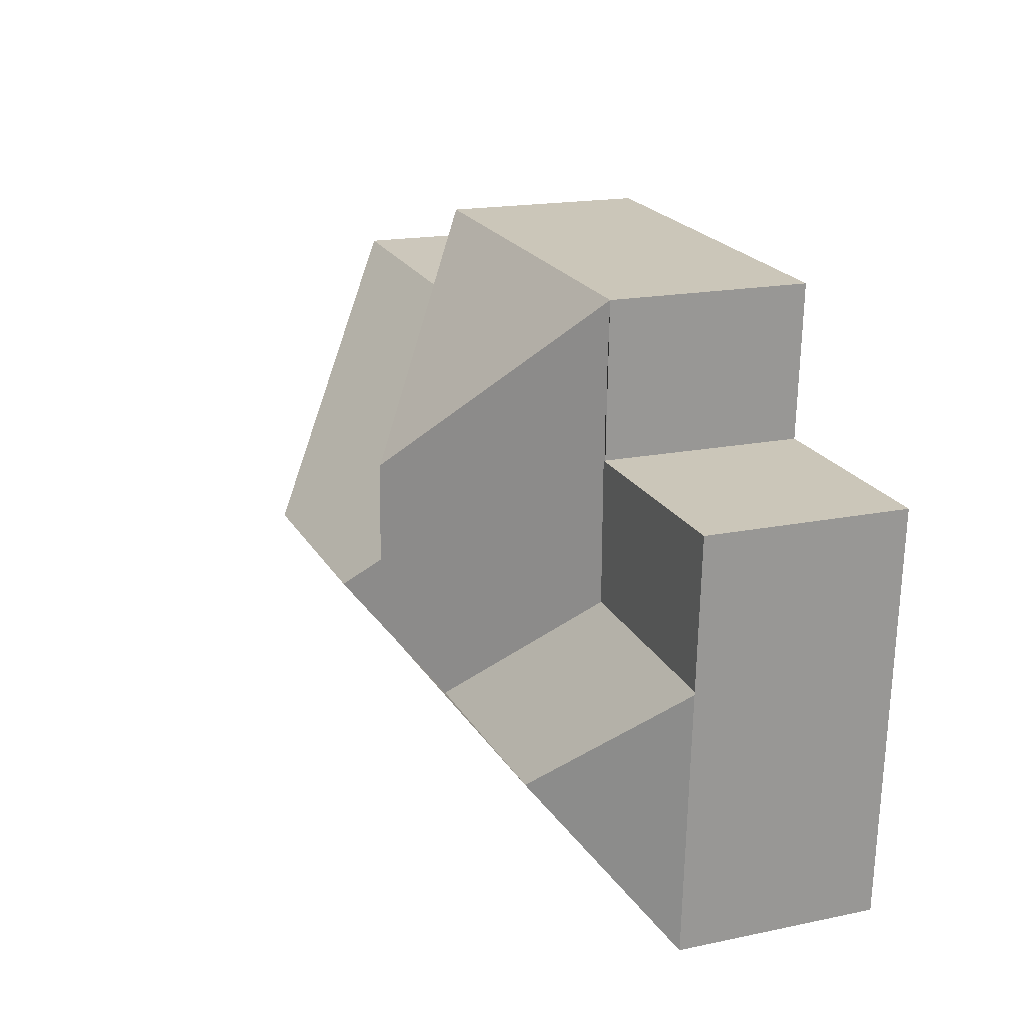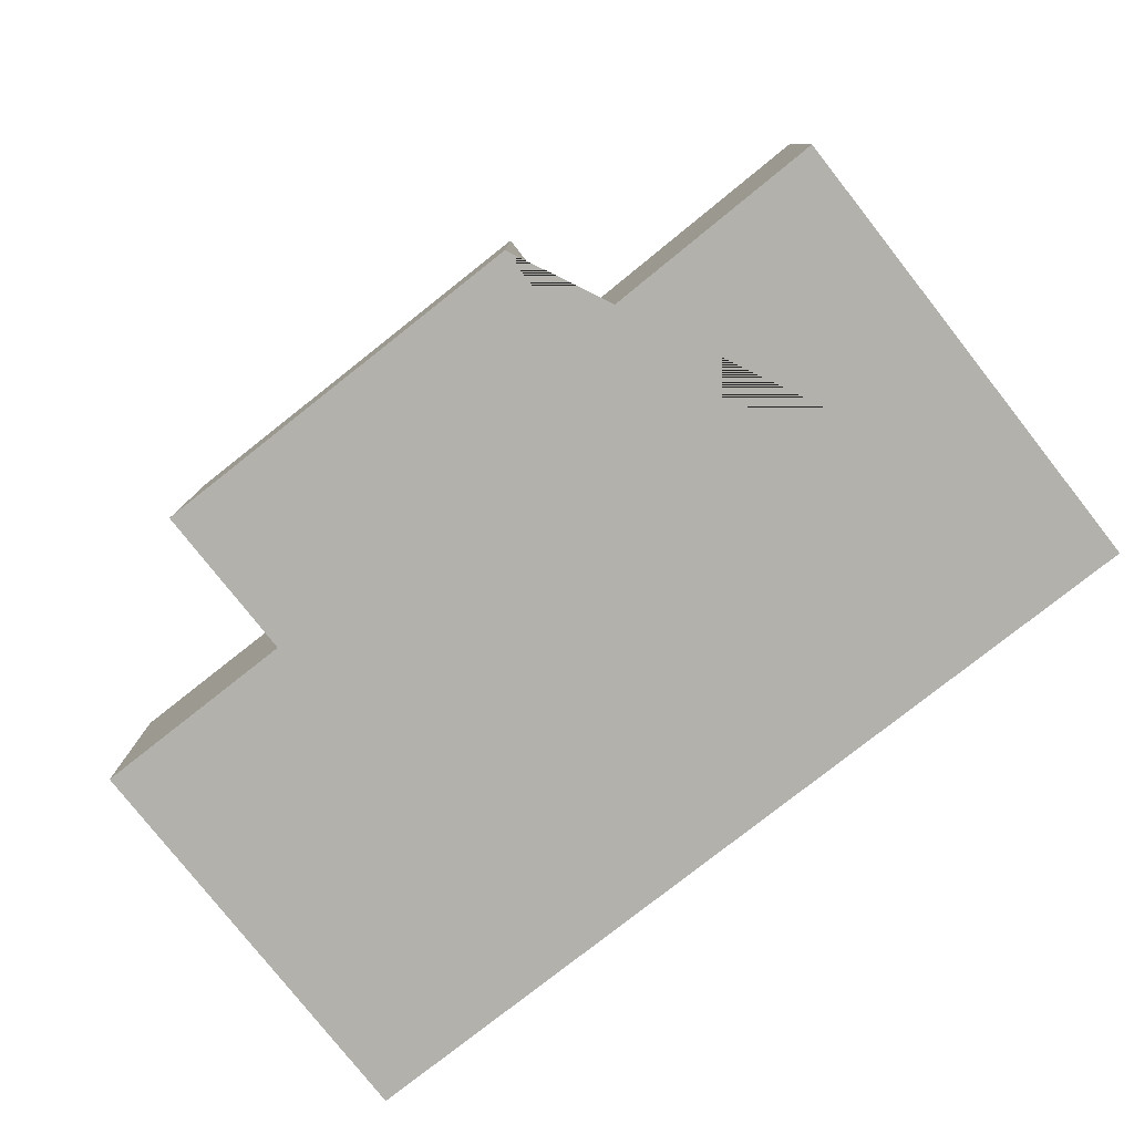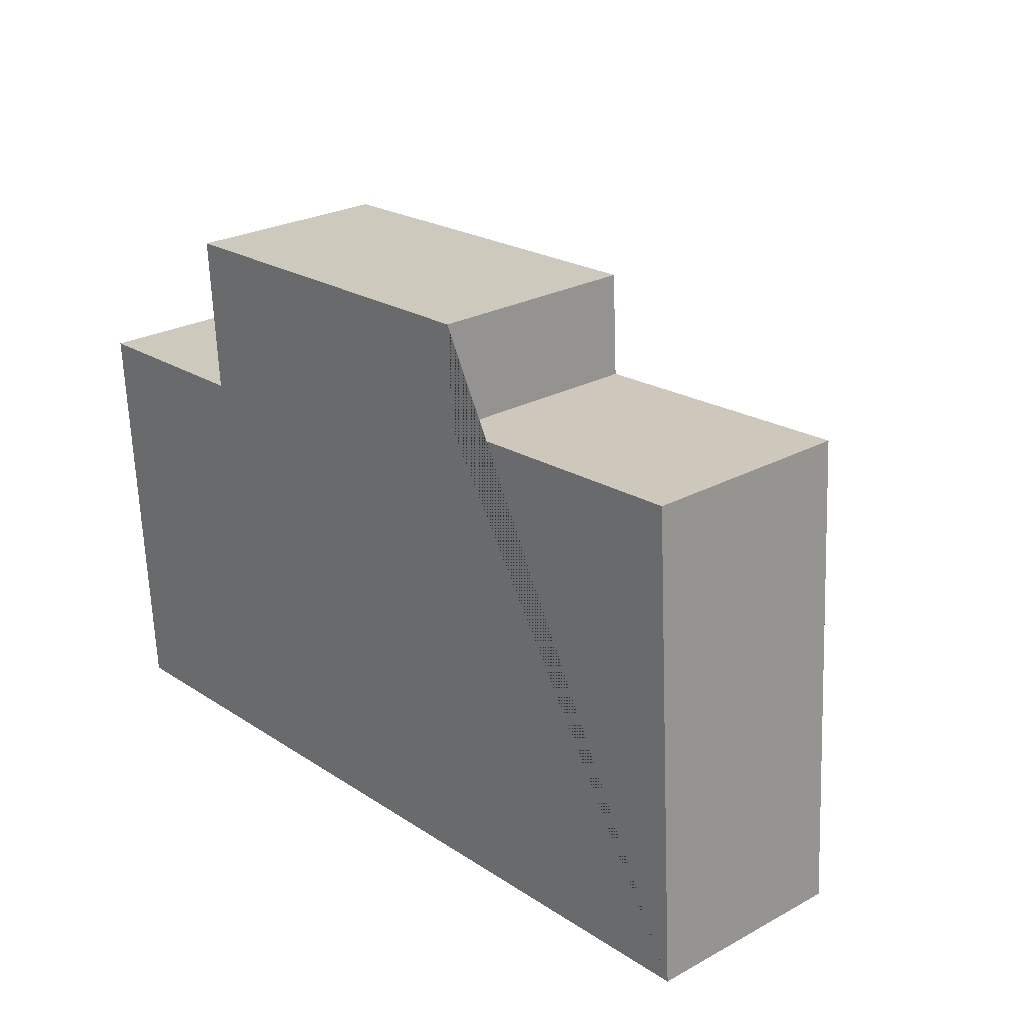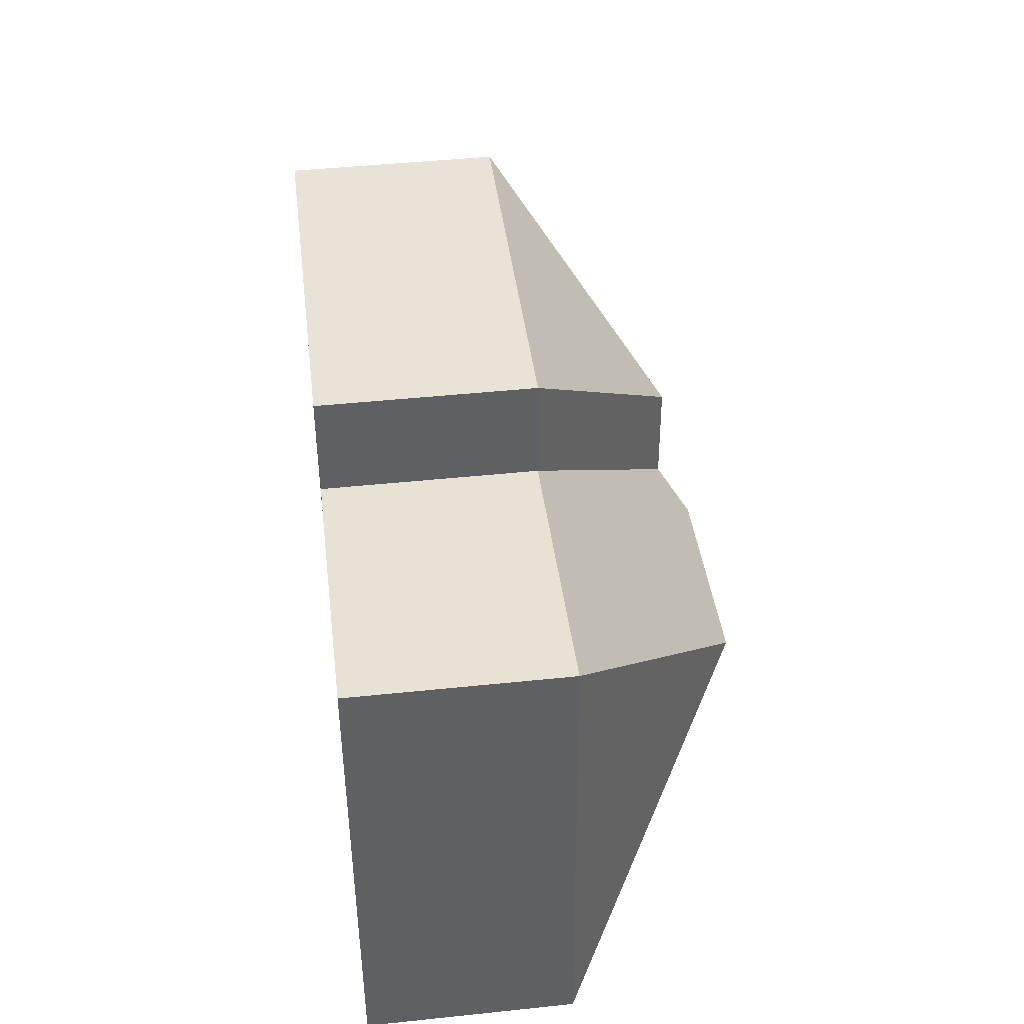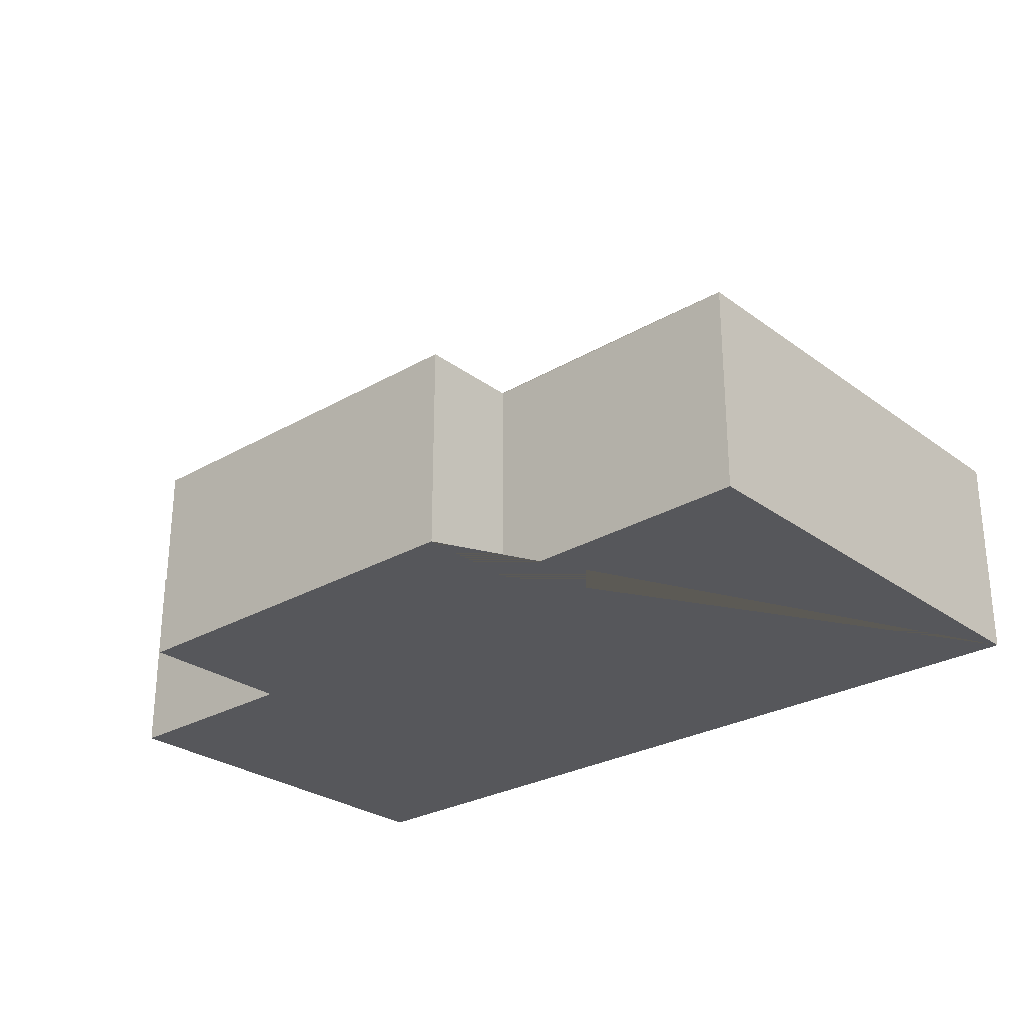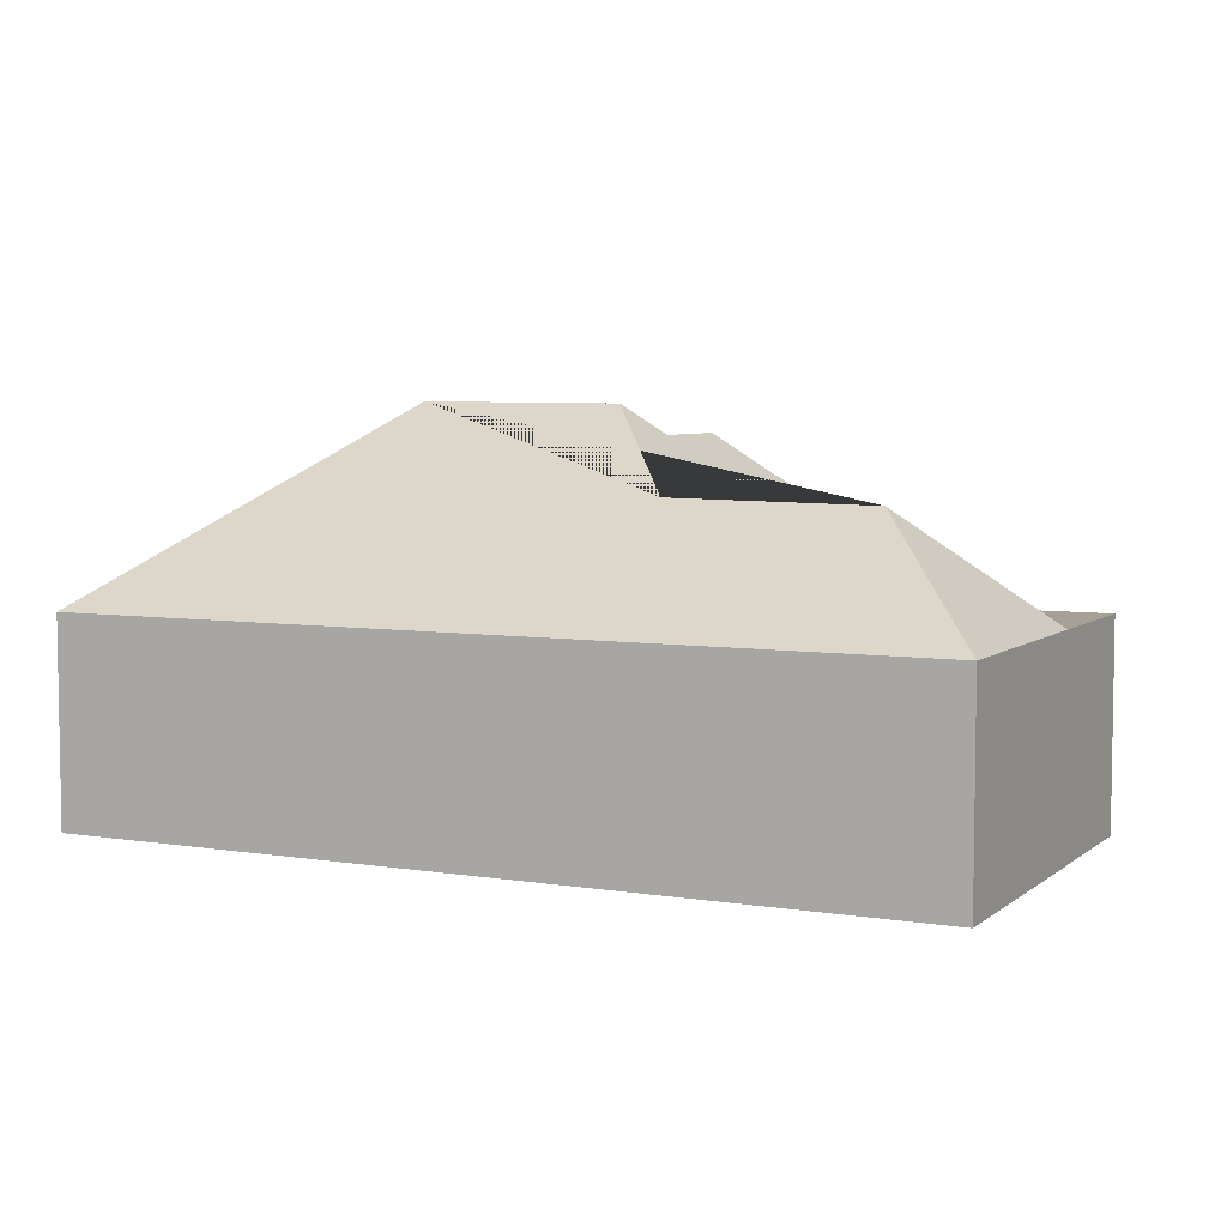
<metadata>
{"format":"obj","ext":"obj","renderer":"f3d","projection":"perspective","resolution":1024,"background":"white","views":[{"elev":17.5,"azim":-112.4,"up":"+Z"},{"elev":-79.1,"azim":34.8,"up":"+Y"},{"elev":25.8,"azim":49.3,"up":"+Z"},{"elev":45.2,"azim":83.1,"up":"+Z"},{"elev":-27.3,"azim":38.2,"up":"+Y"},{"elev":5.5,"azim":-157.2,"up":"+Y"}]}
</metadata>
<code>
o CG10_500_040070_0001
v 342.4 75 -213.1
v 332 75 -40.91
v 244.7 145 -133.8
v 230.2 75 -11.74
v 232.2 75 -48.33
v 169.1 144.6 -138.8
v 154.7 134 -89.8
v 156.8 133.9 -126.7
v 139.6 115.4 -176.1
v 86.18 75 -20.38
v 89.62 75 -77.25
v 91.92 74.2 -129.8
v 64.91 114.4 -181.7
v 14.58 75 -81.76
v 17.87 74.16 -136.5
v 23.61 75 -232.2
v 342.4 0 -213.1
v 332 0 -40.91
v 232.2 0 -48.33
v 230.2 0 -11.74
v 86.18 0 -20.38
v 89.62 0 -77.25
v 14.58 0 -81.76
v 23.61 0 -232.2
f 10 4 7
f 7 4 5 8
f 5 2 3 6 8
f 3 2 1
f 3 1 16 13 9 6
f 15 13 16
f 15 12 9 13
f 12 9 6 8 7 10 11
f 11 14 15 12
f 14 15 16
f 17 18 19 20 21 22 23 24
f 1 17 18 2
f 2 18 19 5
f 5 19 20 4
f 4 20 21 10
f 10 21 22 11
f 11 22 23 14
f 14 23 24 16
f 16 24 17 1

</code>
